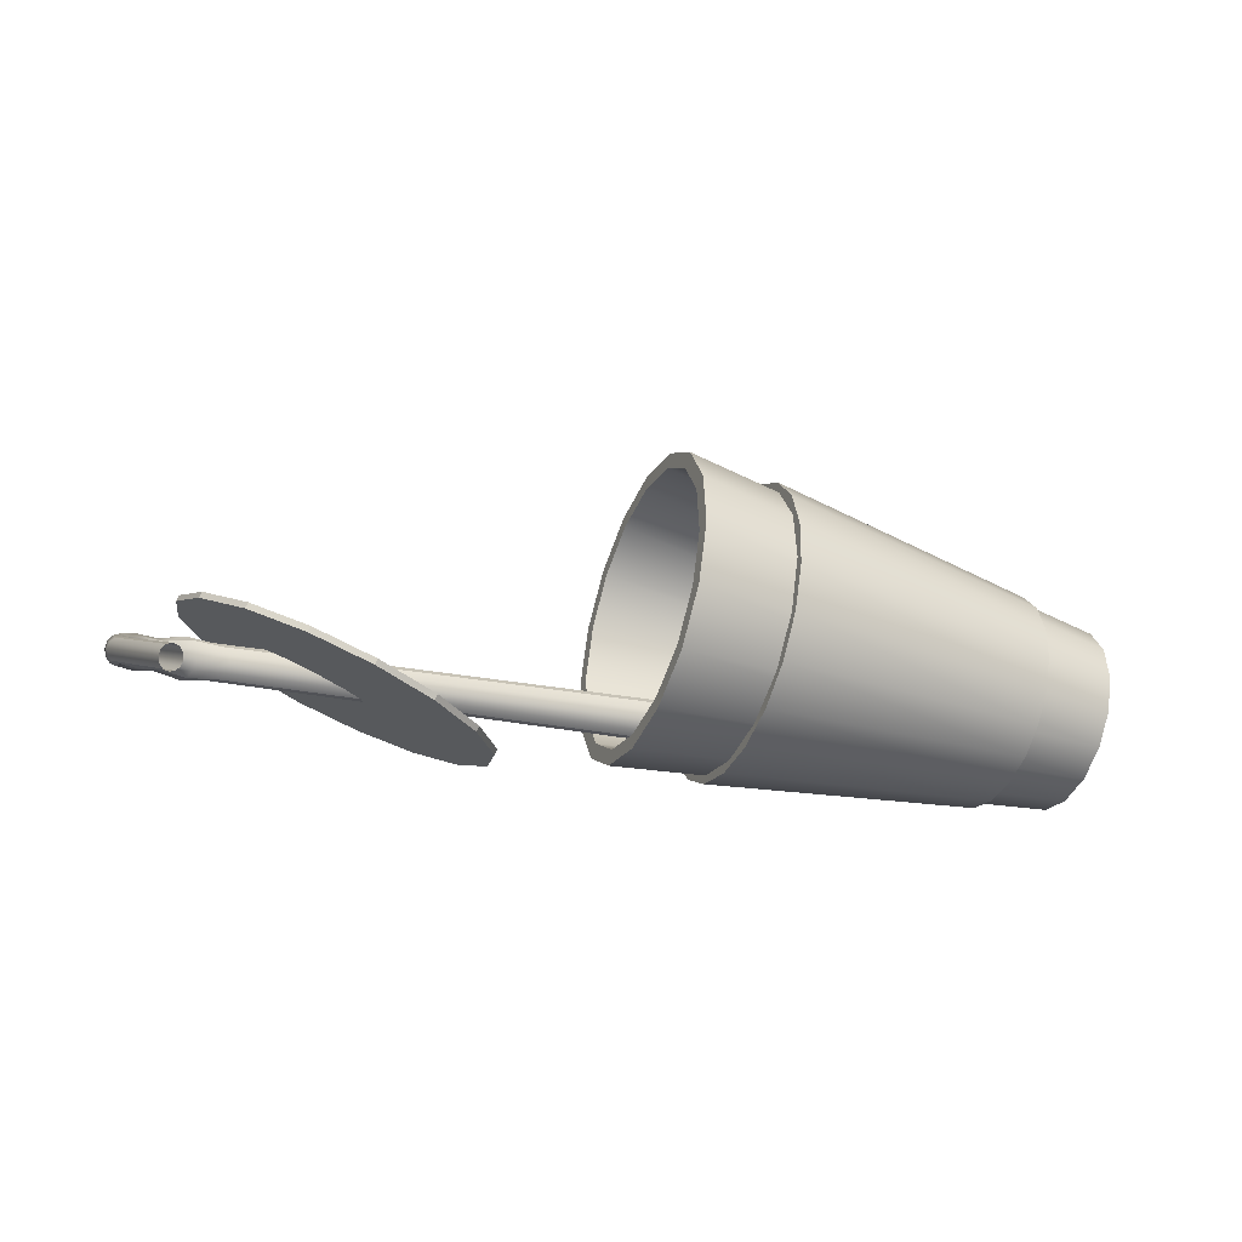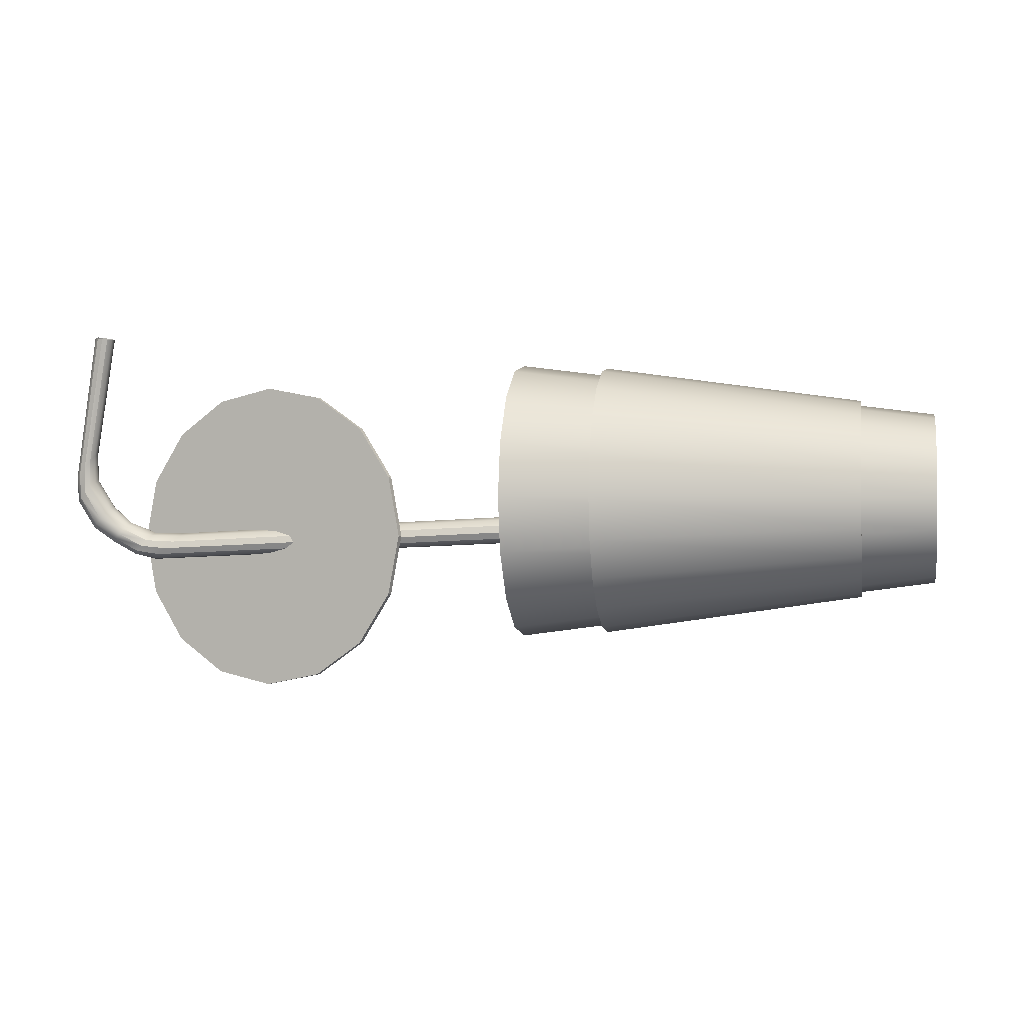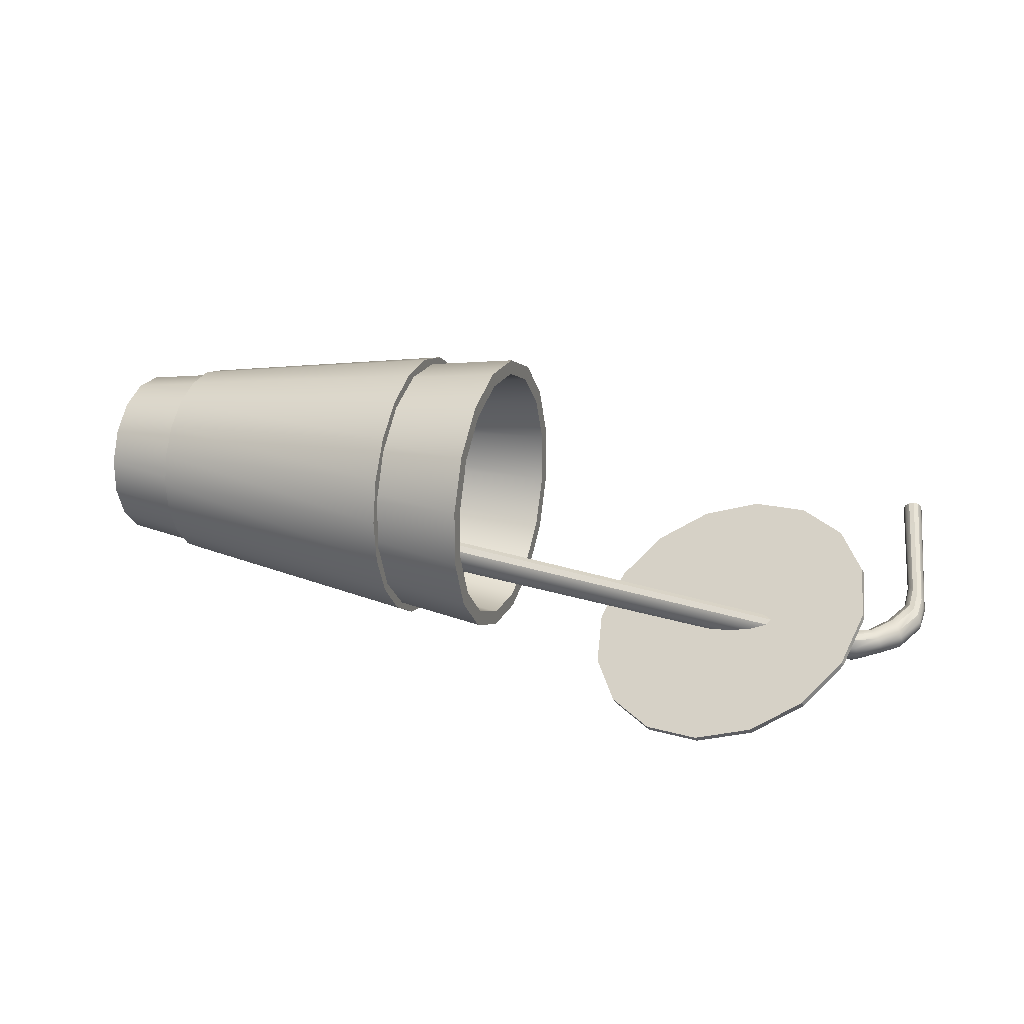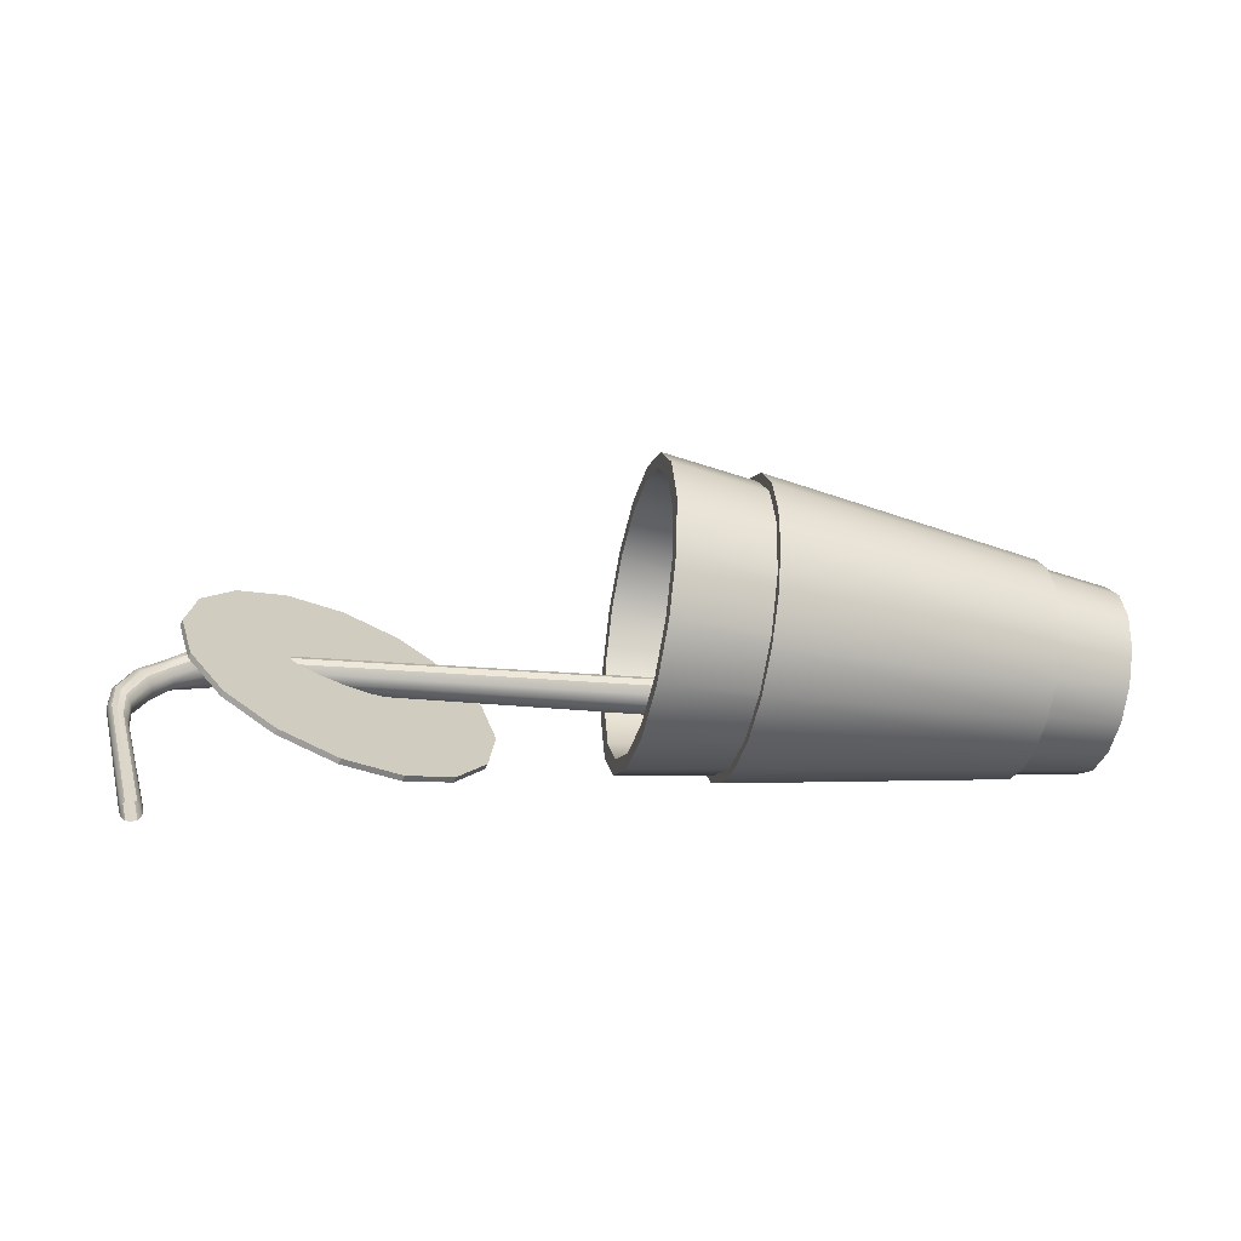
<metadata>
{"format":"obj","ext":"obj","renderer":"f3d","projection":"perspective","resolution":1024,"background":"white","views":[{"elev":-8.2,"azim":-19.3,"up":"+Y"},{"elev":-1.2,"azim":-0.8,"up":"+Z"},{"elev":56.1,"azim":-163.7,"up":"+Y"},{"elev":24.1,"azim":-6.1,"up":"+Y"}]}
</metadata>
<code>
g default
v 5.514 51.93 20.26
v 6.771 58.01 10.96
v 6.771 58.01 10.96
v 5.514 51.93 20.26
g polySurface33 pCylinder26
f 1 2 3 4
g default
v 70.9 36.31 -5.915
v 70.35 33.65 -11.25
v 69.49 29.5 -15.49
v 68.41 24.28 -18.2
v 67.21 18.49 -19.14
v 66.02 12.69 -18.2
v 64.94 7.469 -15.49
v 64.08 3.322 -11.25
v 63.53 0.6596 -5.915
v 63.34 -0.2579 -1e-06
v 63.53 0.6596 5.915
v 64.08 3.322 11.25
v 64.94 7.469 15.49
v 66.02 12.69 18.2
v 67.21 18.49 19.14
v 68.41 24.28 18.2
v 69.49 29.5 15.49
v 70.35 33.65 11.25
v 70.9 36.31 5.915
v 71.09 37.23 -1e-06
v 23.35 53.2 -8.16
v 22.59 49.53 -15.52
v 21.41 43.81 -21.36
v 19.92 36.6 -25.11
v 18.26 28.61 -26.41
v 16.61 20.61 -25.11
v 15.12 13.41 -21.36
v 13.94 7.685 -15.52
v 13.18 4.012 -8.16
v 12.92 2.747 0
v 13.18 4.012 8.16
v 13.94 7.685 15.52
v 15.12 13.41 21.36
v 16.61 20.61 25.11
v 18.26 28.61 26.41
v 19.92 36.6 25.11
v 21.41 43.81 21.36
v 22.59 49.53 15.52
v 23.35 53.2 8.16
v 23.61 54.46 0
v 67.21 18.49 0
v 18.26 28.61 0
g pCylinder26 polySurface1
f 5 6 26 25
f 6 7 27 26
f 7 8 28 27
f 8 9 29 28
f 9 10 30 29
f 10 11 31 30
f 11 12 32 31
f 12 13 33 32
f 13 14 34 33
f 14 15 35 34
f 15 16 36 35
f 16 17 37 36
f 17 18 38 37
f 18 19 39 38
f 19 20 40 39
f 20 21 41 40
f 21 22 42 41
f 22 23 43 42
f 23 24 44 43
f 24 5 25 44
f 6 5 45
f 7 6 45
f 8 7 45
f 9 8 45
f 10 9 45
f 11 10 45
f 12 11 45
f 13 12 45
f 14 13 45
f 15 14 45
f 16 15 45
f 17 16 45
f 18 17 45
f 19 18 45
f 20 19 45
f 21 20 45
f 22 21 45
f 23 22 45
f 24 23 45
f 5 24 45
f 25 26 46
f 26 27 46
f 27 28 46
f 28 29 46
f 29 30 46
f 30 31 46
f 31 32 46
f 32 33 46
f 33 34 46
f 34 35 46
f 35 36 46
f 36 37 46
f 37 38 46
f 38 39 46
f 39 40 46
f 40 41 46
f 41 42 46
f 42 43 46
f 43 44 46
f 44 25 46
g default
v -71.68 30.32 -18.27
v -73.65 31.27 -7.31
v -47.86 18.79 -7.31
v -66.09 27.61 12.95
v -57.73 23.56 19.16
v -47.86 18.79 -7.31
v -71.68 30.32 3.654
v -66.09 27.61 12.95
v -47.86 18.79 -7.31
v -73.65 31.27 -7.31
v -71.68 30.32 3.654
v -47.86 18.79 -7.31
v -72.15 29.35 -18.27
v -66.56 26.65 -27.57
v -58.19 22.6 -33.78
v -48.32 17.83 -35.96
v -38.45 13.05 -33.78
v -30.09 9.003 -27.57
v -24.5 6.298 -18.27
v -22.53 5.348 -7.31
v -24.5 6.298 3.654
v -30.09 9.003 12.95
v -38.45 13.05 19.16
v -48.32 17.83 21.34
v -58.19 22.6 19.16
v -66.56 26.65 12.95
v -72.15 29.35 3.654
v -74.11 30.3 -7.31
v -48.32 17.83 -7.31
v -71.68 30.32 -18.27
v -71.68 30.32 -18.27
v -66.09 27.61 -27.57
v -66.09 27.61 -27.57
v -57.73 23.56 -33.78
v -57.73 23.56 -33.78
v -47.86 18.79 -35.96
v -47.86 18.79 -35.96
v -37.99 14.01 -33.78
v -37.99 14.01 -33.78
v -29.62 9.965 -27.57
v -29.62 9.965 -27.57
v -24.03 7.26 -18.27
v -24.03 7.26 -18.27
v -22.07 6.31 -7.31
v -22.07 6.31 -7.31
v -24.03 7.26 3.654
v -24.03 7.26 3.654
v -29.62 9.965 12.95
v -29.62 9.965 12.95
v -37.99 14.01 19.16
v -37.99 14.01 19.16
v -47.86 18.79 21.34
v -47.86 18.79 21.34
v -57.73 23.56 19.16
v -57.73 23.56 19.16
v -66.09 27.61 12.95
v -66.09 27.61 12.95
v -71.68 30.32 3.654
v -71.68 30.32 3.654
v -73.65 31.27 -7.31
v -73.65 31.27 -7.31
v -57.73 23.56 19.16
v -47.86 18.79 21.34
v -47.86 18.79 -7.31
v -66.09 27.61 -27.57
v -71.68 30.32 -18.27
v -47.86 18.79 -7.31
v -57.73 23.56 -33.78
v -66.09 27.61 -27.57
v -47.86 18.79 -7.31
v -47.86 18.79 -35.96
v -57.73 23.56 -33.78
v -47.86 18.79 -7.31
v -37.99 14.01 -33.78
v -47.86 18.79 -35.96
v -47.86 18.79 -7.31
v -29.62 9.965 -27.57
v -37.99 14.01 -33.78
v -47.86 18.79 -7.31
v -24.03 7.26 -18.27
v -29.62 9.965 -27.57
v -47.86 18.79 -7.31
v -22.07 6.31 -7.31
v -24.03 7.26 -18.27
v -47.86 18.79 -7.31
v -24.03 7.26 3.654
v -22.07 6.31 -7.31
v -47.86 18.79 -7.31
v -29.62 9.965 12.95
v -24.03 7.26 3.654
v -47.86 18.79 -7.31
v -37.99 14.01 19.16
v -29.62 9.965 12.95
v -47.86 18.79 -7.31
v -47.86 18.79 21.34
v -37.99 14.01 19.16
v -47.86 18.79 -7.31
g polySurface19
f 47 48 49
f 50 51 52
f 53 54 55
f 56 57 58
f 77 78 60 59
f 79 80 61 60
f 81 82 62 61
f 83 84 63 62
f 85 86 64 63
f 87 88 65 64
f 89 90 66 65
f 91 92 67 66
f 93 94 68 67
f 95 96 69 68
f 97 98 70 69
f 99 100 71 70
f 101 102 72 71
f 103 104 73 72
f 105 106 74 73
f 107 76 59 74
f 59 60 75
f 60 61 75
f 61 62 75
f 62 63 75
f 63 64 75
f 64 65 75
f 65 66 75
f 66 67 75
f 67 68 75
f 68 69 75
f 69 70 75
f 70 71 75
f 71 72 75
f 72 73 75
f 73 74 75
f 74 59 75
f 108 109 110
f 111 112 113
f 114 115 116
f 117 118 119
f 120 121 122
f 123 124 125
f 126 127 128
f 129 130 131
f 132 133 134
f 135 136 137
f 138 139 140
f 141 142 143
g default
v 3.632 42.83 26.47
v 5.514 51.93 20.26
v 5.514 51.93 20.26
v 3.632 42.83 26.47
g pCylinder26 polySurface32
f 144 145 146 147
g default
v 1.413 32.09 -28.65
v -0.8065 21.35 -26.47
v -0.8065 21.35 -26.47
v 1.413 32.09 -28.65
g pCylinder26 polySurface23
f 148 149 150 151
g default
v -78.02 16.35 30.57
v 31.77 10.75 -1.946
v -78.17 17.38 30.76
v 32.39 12.59 -2.015
v -78.77 18.17 30.97
v 33.74 13.94 -2.721
v -79.65 18.51 31.12
v 35.46 14.45 -3.874
v -80.59 18.3 31.22
v 37.1 13.98 -5.166
v -81.32 17.6 31.25
v 38.2 12.65 -6.251
v -81.66 16.61 31.11
v 38.48 10.82 -6.837
v -81.51 15.57 30.96
v 37.86 8.986 -6.768
v -80.92 14.79 30.72
v 36.51 7.633 -6.063
v -80.03 14.45 30.55
v 34.78 7.126 -4.909
v -79.09 14.65 30.47
v 33.15 7.599 -3.617
v -78.36 15.35 30.48
v 32.05 8.927 -2.533
v -65.28 20.44 -6.73
v -70.79 20.93 -6.629
v -75.63 21.1 -4.604
v -78.93 20.96 -1.475
v -81.89 20.51 3.634
v -81.86 19.79 8.71
v -82.04 20.88 8.521
v -82.03 21.83 3.528
v -79.05 22.46 -1.554
v -75.73 22.43 -4.686
v -70.88 22.74 -6.661
v -65.51 22.02 -6.852
v -82.72 21.82 7.74
v -82.64 22.92 2.882
v -79.63 23.68 -2.172
v -76.24 23.51 -5.261
v -71.44 24.18 -7.24
v -66.53 23.36 -7.625
v -83.72 22.36 6.549
v -83.55 23.49 1.865
v -80.54 24.29 -3.159
v -77.02 24.06 -6.142
v -72.34 24.88 -8.209
v -67.92 24.07 -8.788
v -84.78 22.36 5.265
v -84.53 23.39 0.7646
v -81.51 24.15 -4.251
v -77.9 23.93 -7.108
v -73.32 24.64 -9.311
v -69.29 23.96 -10.05
v -85.6 21.82 4.243
v -85.32 22.65 -0.1307
v -82.29 23.27 -5.161
v -78.59 23.15 -7.915
v -74.12 23.55 -10.26
v -70.33 23.07 -11.13
v -85.96 20.87 3.761
v -85.69 21.46 -0.5903
v -82.68 21.9 -5.642
v -78.92 21.93 -8.341
v -74.53 21.87 -10.78
v -70.8 21.66 -11.72
v -85.78 19.79 3.956
v -85.55 20.15 -0.4845
v -82.56 20.4 -5.566
v -78.82 20.61 -8.274
v -74.44 20.07 -10.75
v -70.61 20.07 -11.55
v -85.1 18.85 4.769
v -84.93 19.06 0.1529
v -81.97 19.18 -4.952
v -78.31 19.52 -7.73
v -73.88 18.63 -10.16
v -69.77 18.75 -10.79
v -84.09 18.3 5.977
v -84.01 18.49 1.158
v -81.07 18.57 -3.969
v -77.5 18.97 -6.861
v -72.99 17.93 -9.191
v -68.48 18.05 -9.637
v -83.04 18.31 7.244
v -83.04 18.58 2.269
v -80.09 18.72 -2.873
v -76.64 19.11 -5.884
v -72 18.15 -8.092
v -67.01 18.15 -8.361
v -82.23 18.85 8.235
v -82.26 19.33 3.174
v -79.31 19.59 -1.959
v -75.97 19.88 -5.045
v -71.2 19.26 -7.153
v -65.79 19.02 -7.277
g pCylinder26 polySurface2
f 181 180 183 182
f 180 179 184 183
f 179 178 185 184
f 178 177 186 185
f 177 176 187 186
f 152 181 182 154
f 176 153 155 187
f 154 182 188 156
f 187 155 157 193
f 156 188 194 158
f 193 157 159 199
f 158 194 200 160
f 199 159 161 205
f 160 200 206 162
f 205 161 163 211
f 162 206 212 164
f 211 163 165 217
f 164 212 218 166
f 217 165 167 223
f 166 218 224 168
f 223 167 169 229
f 168 224 230 170
f 229 169 171 235
f 170 230 236 172
f 235 171 173 241
f 172 236 242 174
f 241 173 175 247
f 174 242 181 152
f 247 175 153 176
f 186 187 193 192
f 185 186 192 191
f 184 185 191 190
f 182 183 189 188
f 183 184 190 189
f 192 193 199 198
f 191 192 198 197
f 190 191 197 196
f 188 189 195 194
f 189 190 196 195
f 198 199 205 204
f 197 198 204 203
f 196 197 203 202
f 194 195 201 200
f 195 196 202 201
f 204 205 211 210
f 203 204 210 209
f 202 203 209 208
f 200 201 207 206
f 201 202 208 207
f 210 211 217 216
f 209 210 216 215
f 208 209 215 214
f 206 207 213 212
f 207 208 214 213
f 216 217 223 222
f 215 216 222 221
f 214 215 221 220
f 212 213 219 218
f 213 214 220 219
f 222 223 229 228
f 221 222 228 227
f 220 221 227 226
f 218 219 225 224
f 219 220 226 225
f 228 229 235 234
f 227 228 234 233
f 226 227 233 232
f 224 225 231 230
f 225 226 232 231
f 234 235 241 240
f 233 234 240 239
f 232 233 239 238
f 230 231 237 236
f 231 232 238 237
f 240 241 247 246
f 239 240 246 245
f 238 239 245 244
f 236 237 243 242
f 237 238 244 243
f 176 177 246 247
f 177 178 245 246
f 178 179 244 245
f 179 180 243 244
f 180 181 242 243
g default
v 7.213 60.15 0
v 6.771 58.01 -10.96
v 6.771 58.01 -10.96
v 7.213 60.15 0
g pCylinder26 polySurface35
f 248 249 250 251
g default
v 83.75 30.08 0
v 83.52 28.98 -5.625
v 82.88 25.86 -10.39
v 81.91 21.19 -13.58
v 80.77 15.68 -14.7
v 79.63 10.18 -13.58
v 78.67 5.506 -10.39
v 78.02 2.386 -5.625
v 77.8 1.29 5e-06
v 78.02 2.386 5.625
v 78.67 5.506 10.39
v 79.63 10.18 13.58
v 80.77 15.68 14.7
v 81.91 21.19 13.58
v 82.88 25.86 10.39
v 83.52 28.98 5.625
v 6.545 56.06 0
v 6.168 54.23 -9.38
v 5.092 49.03 -17.33
v 3.482 41.24 -22.64
v 1.584 32.05 -24.51
v -0.3151 22.87 -22.64
v -1.925 15.08 -17.33
v -3 9.878 -9.38
v -3.378 8.051 9e-06
v -3 9.878 9.38
v -1.925 15.08 17.33
v -0.3151 22.87 22.64
v 1.584 32.05 24.51
v 3.482 41.24 22.64
v 5.092 49.03 17.33
v 6.168 54.23 9.38
v 7.097 58.72 0
v 6.677 56.69 -10.42
v 5.482 50.91 -19.26
v 3.693 42.26 -25.16
v 1.584 32.05 -27.23
v -0.5262 21.85 -25.16
v -2.315 13.2 -19.26
v -3.51 7.414 -10.42
v -3.929 5.384 1e-05
v -3.51 7.414 10.42
v -2.315 13.2 19.26
v -0.5262 21.85 25.16
v 1.584 32.05 27.23
v 3.693 42.26 25.16
v 5.482 50.91 19.26
v 6.677 56.69 10.42
v 84.08 31.68 0
v 83.83 30.46 -6.25
v 83.11 26.99 -11.55
v 82.04 21.8 -15.09
v 80.77 15.68 -16.33
v 79.51 9.564 -15.09
v 78.44 4.375 -11.55
v 77.72 0.9084 -6.25
v 77.47 -0.309 6e-06
v 77.72 0.9084 6.25
v 78.44 4.375 11.55
v 79.51 9.564 15.09
v 80.77 15.68 16.33
v 82.04 21.8 15.09
v 83.11 26.99 11.55
v 83.83 30.46 6.25
g pCylinder26 polySurface36
f 253 252 268 269
f 254 253 269 270
f 255 254 270 271
f 256 255 271 272
f 257 256 272 273
f 258 257 273 274
f 259 258 274 275
f 260 259 275 276
f 261 260 276 277
f 262 261 277 278
f 263 262 278 279
f 264 263 279 280
f 265 264 280 281
f 266 265 281 282
f 267 266 282 283
f 252 267 283 268
f 269 268 284 285
f 270 269 285 286
f 271 270 286 287
f 272 271 287 288
f 273 272 288 289
f 274 273 289 290
f 275 274 290 291
f 276 275 291 292
f 277 276 292 293
f 278 277 293 294
f 279 278 294 295
f 280 279 295 296
f 281 280 296 297
f 282 281 297 298
f 283 282 298 299
f 268 283 299 284
f 285 284 300 301
f 286 285 301 302
f 287 286 302 303
f 288 287 303 304
f 289 288 304 305
f 290 289 305 306
f 291 290 306 307
f 292 291 307 308
f 293 292 308 309
f 294 293 309 310
f 295 294 310 311
f 296 295 311 312
f 297 296 312 313
f 298 297 313 314
f 299 298 314 315
f 284 299 315 300
f 301 300 252 253
f 302 301 253 254
f 303 302 254 255
f 304 303 255 256
f 305 304 256 257
f 306 305 257 258
f 307 306 258 259
f 308 307 259 260
f 309 308 260 261
f 310 309 261 262
f 311 310 262 263
f 312 311 263 264
f 313 312 264 265
f 314 313 265 266
f 315 314 266 267
f 300 315 267 252
g default
v -2.688 12.25 -20.26
v -3.945 6.168 -10.96
v -3.945 6.168 -10.96
v -2.688 12.25 -20.26
g pCylinder26 polySurface25
f 316 317 318 319
g default
v 5.514 51.93 -20.26
v 3.632 42.83 -26.47
v 3.632 42.83 -26.47
v 5.514 51.93 -20.26
g pCylinder26 polySurface21
f 320 321 322 323
g default
v 6.771 58.01 -10.96
v 5.514 51.93 -20.26
v 5.514 51.93 -20.26
v 6.771 58.01 -10.96
g pCylinder26 polySurface20
f 324 325 326 327
g default
v 1.413 32.09 28.65
v 3.632 42.83 26.47
v 3.632 42.83 26.47
v 1.413 32.09 28.65
g pCylinder26 polySurface31
f 328 329 330 331
g default
v -3.945 6.168 10.96
v -2.688 12.25 20.26
v -2.688 12.25 20.26
v -3.945 6.168 10.96
g pCylinder26 polySurface28
f 332 333 334 335
g default
v 6.771 58.01 10.96
v 7.213 60.15 0
v 7.213 60.15 0
v 6.771 58.01 10.96
g pCylinder26 polySurface34
f 336 337 338 339
g default
v -0.8065 21.35 -26.47
v -2.688 12.25 -20.26
v -2.688 12.25 -20.26
v -0.8065 21.35 -26.47
g pCylinder26 polySurface24
f 340 341 342 343
g default
v -2.688 12.25 20.26
v -0.8065 21.35 26.47
v -0.8065 21.35 26.47
v -2.688 12.25 20.26
g pCylinder26 polySurface29
f 344 345 346 347
g default
v -3.945 6.168 -10.96
v -4.387 4.032 -1e-05
v -4.387 4.032 -1e-05
v -3.945 6.168 -10.96
g pCylinder26 polySurface26
f 348 349 350 351
g default
v 3.632 42.83 -26.47
v 1.413 32.09 -28.65
v 1.413 32.09 -28.65
v 3.632 42.83 -26.47
g pCylinder26 polySurface22
f 352 353 354 355
g default
v -4.387 4.032 -1e-05
v -3.945 6.168 10.96
v -3.945 6.168 10.96
v -4.387 4.032 -1e-05
g pCylinder26 polySurface27
f 356 357 358 359
g default
v -0.8065 21.35 26.47
v 1.413 32.09 28.65
v 1.413 32.09 28.65
v -0.8065 21.35 26.47
g pCylinder26 polySurface30
f 360 361 362 363

</code>
